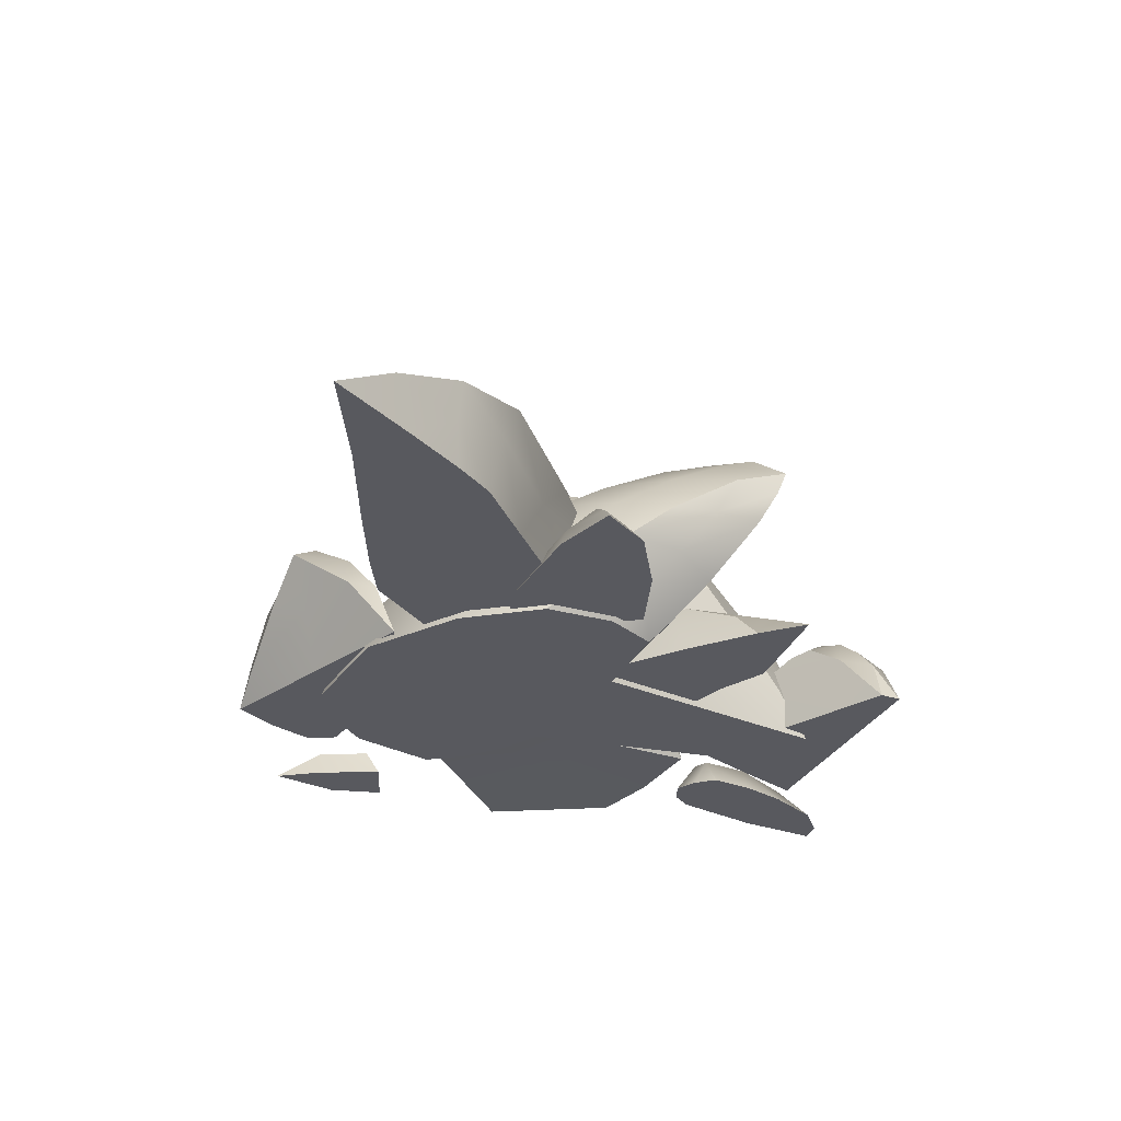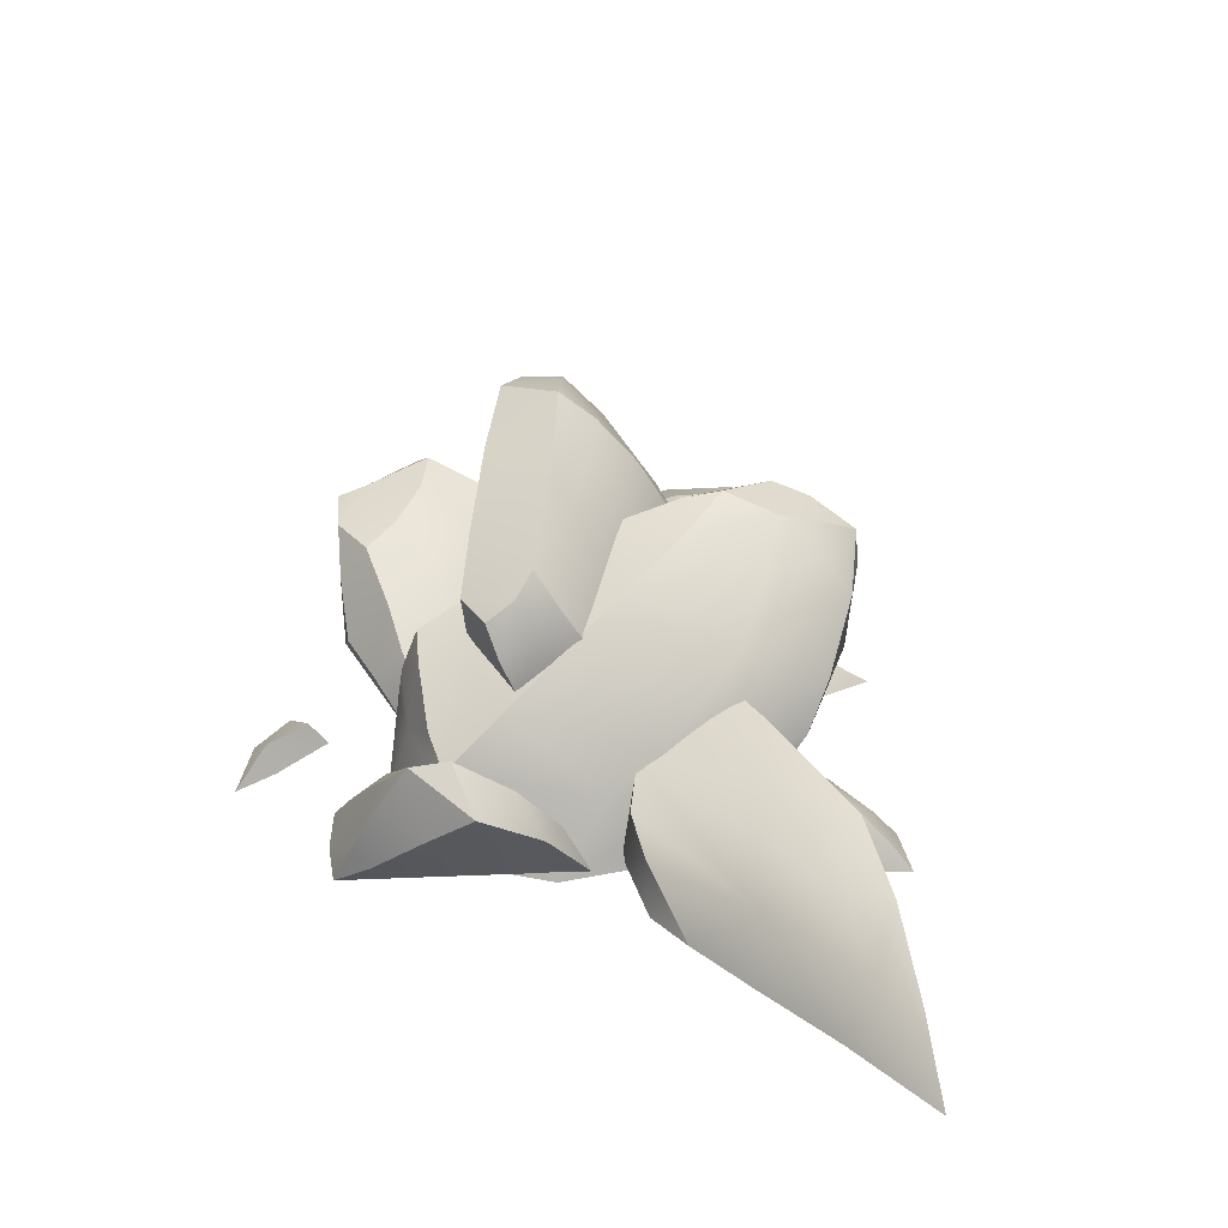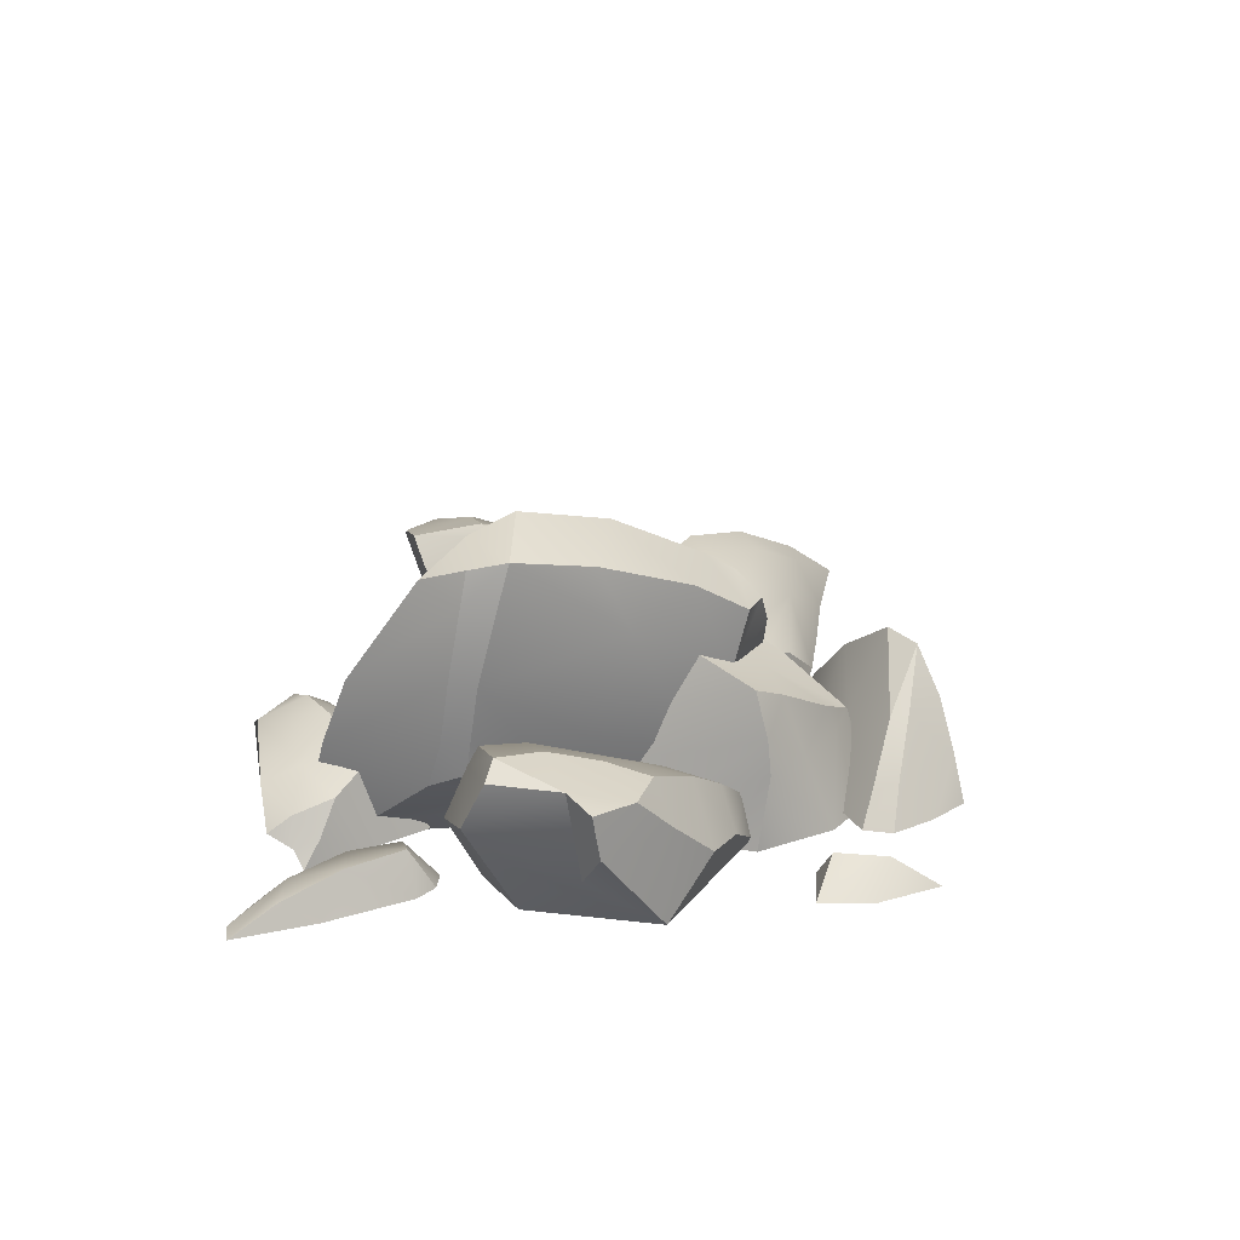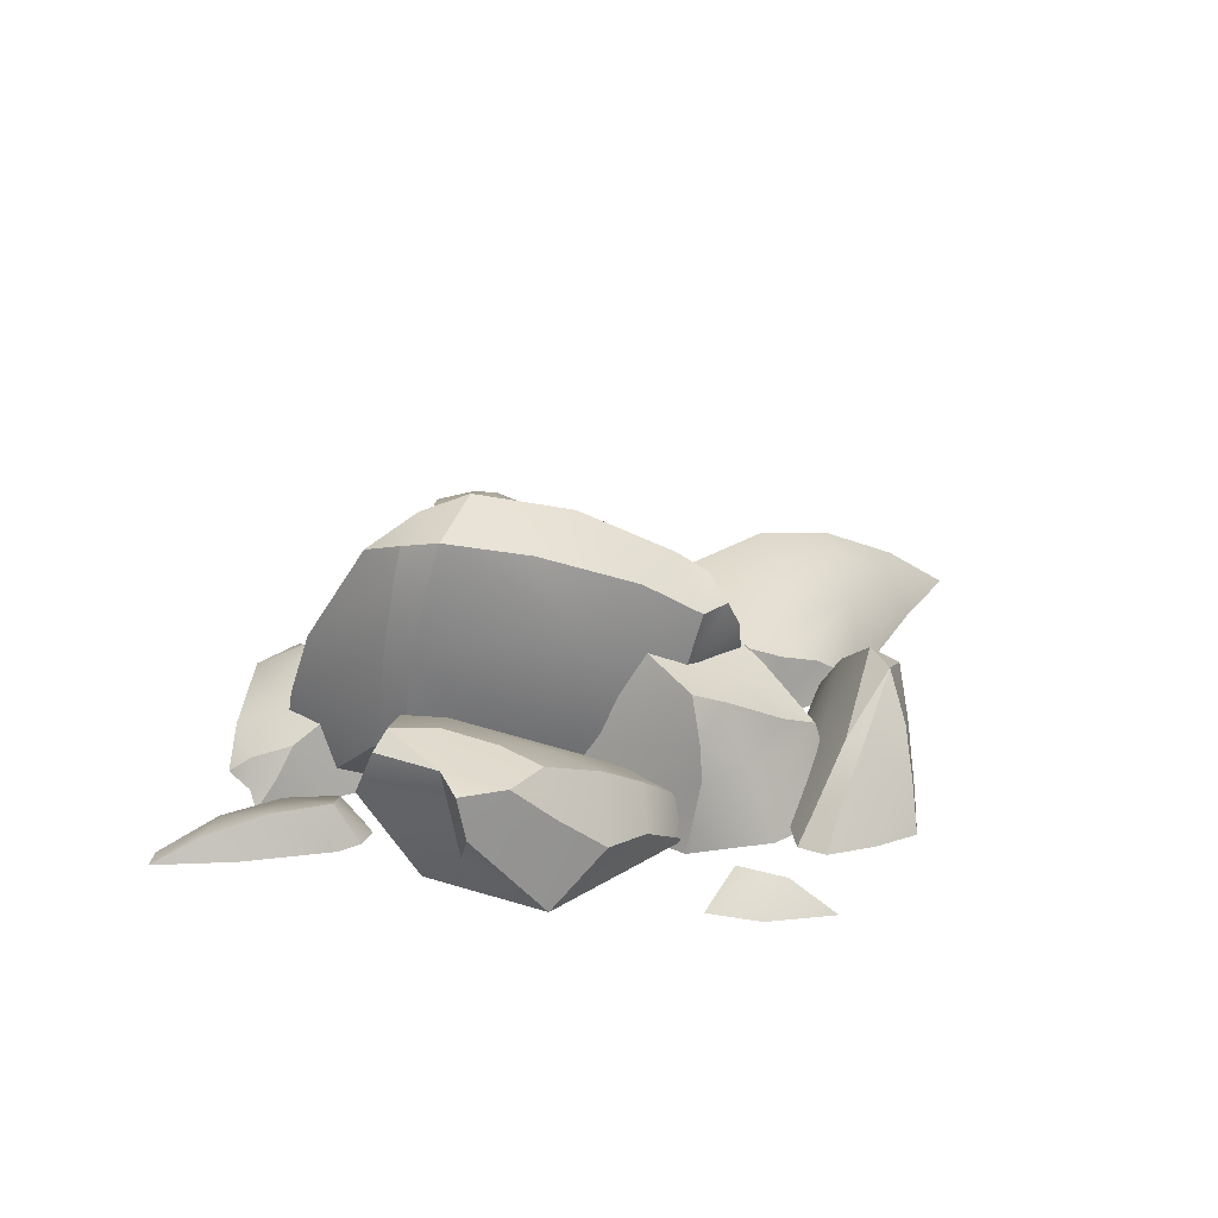
<metadata>
{"format":"obj","ext":"obj","renderer":"f3d","projection":"perspective","resolution":1024,"background":"white","views":[{"elev":-30.4,"azim":-33.6,"up":"+Y"},{"elev":36.3,"azim":-81.1,"up":"+Y"},{"elev":22.5,"azim":153.3,"up":"+Y"},{"elev":23.7,"azim":170.0,"up":"+Y"}]}
</metadata>
<code>
v  4.147 18.61 8.314
v  -2.456 18.68 7.557
v  -2.891 12.79 9.574
v  5.146 14.94 10.13
v  -10.42 17.33 5.896
v  -10.27 10.58 8.737
v  -6.439 4.436 10.79
v  -1.63 9.923 10.5
v  -17.84 14.55 4.752
v  -15.33 8.649 7.632
v  -10.37 -0.0214 9.288
v  -15.35 -0.0214 5.894
v  10.75 18.32 -9.547
v  13.01 19 -8.147
v  13.55 12.46 -7.181
v  11.11 12.68 -8.498
v  21.61 10.4 2.235
v  22.3 4.606 3.944
v  17.51 3.48 -1.156
v  14.34 7.876 -5.844
v  11.14 29.7 -8.637
v  8.901 31.19 -4.035
v  14.26 28.09 -4.972
v  4.255 29.48 0.1864
v  11.19 25.81 -0.244
v  19.78 17.37 0.1158
v  11.9 26.31 -8.807
v  9.281 25.03 -10.31
v  7.694 30.42 -10.36
v  19.15 6.357 7.231
v  18.18 -0.0214 9.79
v  22.64 -0.0214 5.237
v  20.57 -0.0214 3.34
v  19.8 12.54 3.737
v  8.86 19.37 5.687
v  4.165 24.85 4.439
v  9.598 10.69 9.97
v  14.72 5.105 9.799
v  -11.31 24.74 -9.965
v  -4.393 21.5 -10.79
v  -15.62 15.16 -9.593
v  -17.31 21.13 -9.741
v  1.203 5.894 -8.197
v  -9.072 -0.0214 -6.794
v  -12.23 7.512 -8.617
v  -0.7305 11.35 -9.755
v  -18.79 -0.0214 0.7984
v  -17.34 4.416 4.271
v  -20.09 2.451 0.2545
v  -18.91 8.133 3.196
v  -20.59 13.99 0.8626
v  -22.64 13.56 -3.09
v  -21.71 7.024 -1.006
v  -17.88 20.75 0.6598
v  -9.591 22.79 2.383
v  -16.21 24.67 -2.668
v  -19.05 22.93 -3.936
v  -20.41 20.77 -6.691
v  -21.99 17.64 -5.101
v  -20.1 19.28 -2.072
v  -1.07 24.67 3.814
v  3.946 32.51 -3.635
v  0.7536 28.75 0.4294
v  -6.262 29.76 -2.605
v  -7.95 26.78 -0.3203
v  -1.075 28.51 -10.33
v  11.4 9.28 -8.057
v  -8.754 -0.0214 2.035
v  18.51 -0.0214 5.855
v  -11.57 9.208 -2.679
v  -8.549 9.191 3.905
v  -6.282 10.1 3.57
v  -7.493 10.01 0.2361
v  -4.454 9.439 8.604
v  2.74 0.5023 5.541
v  -1.494 5.597 0.3487
v  5.284 0.5023 18.81
v  3.719 0.5023 13.63
v  -1.532 7.532 15.64
v  2.169 4.152 23.09
v  -3.363 0.5023 -1.2
v  -8.579 0.5023 -3.323
v  2.956 0.5023 1.543
v  2.452 0.5023 29.74
v  -0.9245 3.782 22.27
v  -0.685 0.5023 25.44
v  -5.773 8.522 10.11
v  -2.958 6.457 17.11
v  -14.32 0.5023 -5.485
v  -13.79 4.617 -4.295
v  -14.36 0.5023 -1.334
v  -10.57 4.936 4.008
v  -9.7 0.5023 9.265
v  -4.517 3.89 17.17
v  -7.564 4.991 10.68
v  -4.939 0.5023 18.35
v  -37.12 0.5023 11.92
v  -40.34 0.5023 16.07
v  -34.47 5.334 11.09
v  -29.98 7.114 8.949
v  -29.02 0.5023 7.994
v  -22.39 8.079 8.404
v  -25.19 0.5023 8.783
v  -19.28 7.301 12.42
v  -21.6 0.5023 13.8
v  -48.37 5.961 33.29
v  -50.29 5.773 38.06
v  -41.52 10.21 34.78
v  -41.2 9.601 30.34
v  -57.58 0.5023 40.7
v  -50.67 0.5023 31.41
v  -48.5 0.5023 37.51
v  -42.02 0.5023 35.09
v  -42.11 5.404 35.05
v  -16.25 11.79 12.23
v  -19.38 10.49 9.672
v  -27.55 11.65 20.24
v  -21.03 12.76 21.03
v  -15.64 6.978 16.64
v  -13.66 12.26 14.69
v  -26.67 6.816 25.46
v  -17.97 0.5023 18.71
v  -34.54 9.648 21.58
v  -32.73 11.95 27.35
v  -35.69 7.362 32.6
v  -32.93 12.38 30.91
v  -37.53 0.5023 33.18
v  -31.05 0.5023 28.38
v  -24.87 9.001 8.8
v  -41.4 6.553 22.94
v  -45.03 0.5023 22.86
v  -33.47 11.33 -1.376
v  -34.64 15.2 -7.221
v  -38.73 11.82 -4.127
v  -29.72 7.325 -8.296
v  -30.42 9.215 -14.68
v  -35.55 14.7 -11.2
v  -28.29 0.459 -1.57
v  -29 4.433 -3.508
v  -32.44 6.6 2.774
v  -31.53 0.459 5.426
v  -35.06 6.879 1.681
v  -26.85 0.459 -5.098
v  -25.24 0.459 -11.78
v  -29.12 4.464 -18.74
v  -32.33 9.516 -15.12
v  -26.66 3.473 -17.85
v  -24.7 0.459 -19.38
v  -27.09 0.459 -21.31
v  -36.46 9.988 -14.29
v  -38.3 8.081 -9.156
v  -36.65 4.881 -16.92
v  -37.49 3.272 -14.96
v  -32.13 0.459 -20.55
v  -36.69 0.459 -18.98
v  -34.11 0.459 -6.778
v  -36.47 6.278 -5.188
v  -9.748 4.412 -21.26
v  -9.951 8.077 -17.91
v  -5.653 10.82 -20.27
v  -5.412 5.435 -24.99
v  0.2301 13.67 -23.89
v  -0.3503 9.837 -26.8
v  3.891 13.76 -27.85
v  -0.7548 12.43 -18.05
v  3.847 14.9 -21.44
v  9.81 15.18 -26.01
v  -10.06 6.097 -11.82
v  -13.98 4.739 -14.88
v  -15.91 0.5023 -12.59
v  -12.59 0.5023 -9.992
v  -14.5 0.5547 -16.11
v  -5.53 9.4 -14.48
v  -2.993 7.002 -7.526
v  12.11 14.47 -12.74
v  13.84 16.79 -20.02
v  8.915 16.25 -19.78
v  7.747 14.27 -13.71
v  -4.395 0.5023 -4.866
v  1.106 3.4 -2.433
v  3.115 7.428 -3.603
v  6.495 7.245 -2.332
v  6.038 4.41 -0.9744
v  8.098 5.925 -25.6
v  7.935 9.591 -28.98
v  8.795 14.06 -29.1
v  0.4253 0.45 -27.04
v  10.04 4.251 -22.69
v  13.55 5.345 -7.581
v  10.48 0.5023 -2.831
v  11.49 0.5023 -11.58
v  10.47 9.479 -6.614
v  13.4 12.94 -13.12
v  9.3 10.92 -6.547
v  7.862 6.034 -2.136
v  15.37 15.28 -21.54
v  16.96 10.44 -19.66
v  15.79 8.247 -13.09
v  11.11 0.5023 -18.67
v  5.53 10.83 -8.377
v  3.042 0.5023 -3.849
v  -1.5 0.5285 -13.85
v  19.1 0.4884 -1.82
v  23.85 3.026 -2.356
v  25.82 0.4884 -2.991
v  26.28 2.123 -1.745
v  23.31 7.987 3.56
v  24.6 9.261 12.32
v  27.11 6.432 4.553
v  19.16 11.11 6.755
v  18.58 8.259 -0.1269
v  13.94 5.894 3.975
v  16.46 9.323 10.25
v  17.2 9.516 12.65
v  19.75 11.35 11.19
v  25.91 5.063 -0.5404
v  28.2 3.395 0.1255
v  21.83 6.383 -1.348
v  12.09 0.4884 -0.4382
v  20.04 10.14 14.58
v  20.15 7.964 17.24
v  23.28 6.523 17.58
v  17.99 6.662 16.7
v  19.92 5.186 19.76
v  18.85 0.4884 21.85
v  21.05 0.4884 22.15
v  17.36 0.4884 16.93
v  26.71 3.045 4.715
v  24.91 2.102 4.503
v  24.4 0.4884 4.484
v  22.51 1.598 17.64
v  22.06 1.244 17.51
v  21.93 0.4884 17.49
v  13.37 0.4884 3.793
v  23.22 4.036 -7.587
v  26.54 0.5023 -5.505
v  32.29 0.5023 -7.143
v  29.37 3.333 -8.816
v  17.79 3.822 -7.669
v  17.23 0.5023 -5.207
v  21.63 0.5023 -4.924
v  18.49 0.5023 -12.7
v  18.6 4.747 -10.95
v  24.89 4.495 -11.46
v  27.88 0.5023 -13.02
v  31.29 2.761 -11.75
v  35.54 0.5023 -9.79
v  36.26 0.5023 -12.16
v  14.9 0.5023 -9.554
v  15.59 0.5023 -7.24
v  16.16 0.5023 -11.59
v  -16.41 0.422 -24.63
v  -17 3.264 -26.47
v  -21.2 3.401 -29.73
v  -22.01 0.422 -28.68
v  -13.42 0.422 -29.57
v  -18.41 0.422 -32.03
v  -25.43 0.422 -32.03
v  -11.55 11.35 26.28
v  -4.173 16.47 27.65
v  -9.693 16.49 24.21
v  -15.65 12.6 22.02
v  -20.77 8.44 18.84
v  -15.98 7.481 24.66
v  -18.44 14.59 15.73
v  -24.62 9.831 10.68
v  -23.72 5.447 16.53
v  -18.17 4.449 22.43
v  -3.496 20 24.87
v  2.687 19.82 27.35
v  1.016 16.57 27.79
v  4.384 18.26 19.14
v  4.593 22.15 22.32
v  0.3339 21.84 24.87
v  -1.423 23.58 19.43
v  -7.395 20.73 19.29
v  -14.23 17.03 17.93
v  -6.933 23.22 10.33
v  -13.4 20.64 5.688
v  -18.57 17.83 1.339
v  -24.34 13.32 -4.164
v  -27.88 6.827 6.538
v  -9.776 19.09 -7.121
v  3.737 13.84 4.125
v  0.4611 9.766 -0.9497
v  5.391 18.01 9.927
v  1.269 12.51 16.21
v  -5.376 21.97 0.6121
v  -3.493 6.468 -5.928
v  -15.21 15.24 -14.87
v  -20.83 7.257 -14.89
v  -18.76 13.72 -13.96
v  -15.71 10.61 -16.5
v  -15.81 7.115 -17.01
v  -28.73 8.523 -9.502
v  -19.93 14.3 -8.335
v  -24.99 10.37 -11.77
v  -1.134 24.35 9.78
v  5.77 21.13 14.75
v  5.395 23.07 18.22
v  -0.0278 24.91 13.82
v  -26.11 7.637 -11.82
v  -2.382 6.936 11.97
v  -7.402 3.302 -10.74
v  -11.23 -0.3119 -14.36
v  -12.93 3.476 22.97
v  -9.944 7.194 25.25
v  -6.808 11.86 27.31
v  -8.025 1.77 20.65
v  -5.045 6.068 23.5
v  -1.106 12.66 27.09
v  -14.26 -0.3119 -17.45
v  -2.288 6.609 -1.125
v  -5.017 2.942 -2.545
v  -28.35 -0.3119 12.55
v  -22.05 -0.3119 19.09
v  -32.82 -0.3119 2.29
v  -31.65 -0.3119 -9.691
v  -28.4 -0.3119 -13.78
v  -23.13 -0.3119 -16.85
v  -9.644 -0.3119 19.01
v  -6.685 -0.3119 -4.144
v  -8.604 -0.3119 -9.995
v  -15.17 -0.3119 20.56
v  -5.145 2.536 7.596
v  -6.957 -0.3119 5.272
v  -21.61 6.579 25.88
v  -19.61 4.876 27
v  -18.03 5.119 24.37
v  -19.63 6.916 22.17
v  -21.74 5.489 20.6
v  -23.69 4.742 23.89
v  -22.03 3.649 17.07
v  -24.89 2.56 20.16
v  -19.82 5.51 18.47
v  -18.22 6.548 19.76
v  -15.61 3.691 21.12
v  -16.47 2.701 19.66
v  -19.51 2.522 17.19
v  -23.37 2.241 16.36
v  -17.45 3.076 27.16
v  -23.53 5.15 29.86
v  -21.55 3.07 31.76
v  -25.98 2.634 28.29
v  -25.32 2.417 33.83
v  -14.29 2.653 21.52
v  -15.76 0.1501 19.03
v  -19.46 0.1501 16.03
v  -24.16 0.1501 15.01
v  -26.02 0.1501 19.63
v  -21.2 0.1501 34.31
v  -16.2 0.1501 28.7
v  -27.34 0.1501 29.54
v  -26.53 0.1501 36.29
v  -12.36 0.1501 21.84
g LP_B_Rock2_04
f 1 2 3 4
f 3 2 5 6
f 7 8 3 6
f 4 3 8
f 5 9 10 6
f 6 10 11 7
f 11 10 12
f 13 14 15 16
f 17 18 19 20
f 21 22 23
f 22 24 25 23
f 26 14 27 23
f 26 23 25
f 14 26 17 15
f 27 28 29 21
f 18 30 31 32
f 18 32 33 19
f 30 18 17 34
f 26 34 17
f 4 35 1
f 1 35 36
f 35 37 30 34
f 38 31 30
f 36 35 25 24
f 37 38 30
f 35 34 26 25
f 39 40 41 42
f 43 44 45 46
f 47 12 48 49
f 50 51 52 53
f 54 9 5 55
f 56 39 42 57
f 58 42 41
f 58 57 42
f 49 53 41 45
f 59 58 41
f 52 59 41
f 54 60 51 9
f 54 57 60
f 58 59 57
f 53 52 41
f 2 1 36 61
f 24 62 63
f 64 65 63 62
f 39 56 64 66
f 56 65 64
f 13 16 43 46
f 40 28 13 46
f 14 13 28 27
f 66 40 39
f 22 21 29 62
f 40 66 29 28
f 62 29 66 64
f 55 5 2 61
f 45 41 40 46
f 27 21 23
f 24 22 62
f 16 67 43
f 15 20 67 16
f 36 24 63 61
f 61 63 65 55
f 65 56 54 55
f 60 59 52 51
f 50 10 9 51
f 4 8 37
f 38 37 8 7
f 43 20 19
f 43 19 33 44
f 11 12 68
f 31 38 7 11
f 33 32 69
f 69 32 31
f 44 33 69 68
f 68 69 31 11
f 12 47 68
f 20 15 17
f 43 67 20
f 54 56 57
f 59 60 57
f 49 48 50 53
f 49 45 44 47
f 68 47 44
f 10 50 48
f 10 48 12
f 4 37 35
f 70 71 72 73
f 74 75 76 72
f 77 78 79 80
f 76 81 82 73
f 73 82 70
f 76 83 81
f 75 83 76
f 77 80 84
f 80 85 86 84
f 87 88 79 74
f 88 85 80 79
f 82 89 90
f 91 90 89
f 92 90 91 93
f 94 88 87 95
f 82 90 70
f 70 90 92 71
f 86 85 94 96
f 88 94 85
f 75 74 79 78
f 95 93 96 94
f 76 73 72
f 71 87 74 72
f 87 71 92 95
f 95 92 93
f 77 86 96 78
f 77 84 86
f 93 75 78 96
f 93 81 75
f 81 83 75
f 91 82 81 93
f 91 89 82
f 97 98 99
f 99 100 101 97
f 102 103 101
f 102 104 105 103
f 106 107 108 109
f 110 106 111
f 112 107 110
f 113 114 112
f 107 112 114 108
f 115 104 116
f 115 116 117 118
f 119 120 121
f 118 120 115
f 121 122 119
f 123 124 117
f 125 126 108 114
f 124 109 108 126
f 127 125 114 113
f 125 127 128 121
f 121 118 126 125
f 118 117 124 126
f 129 102 101 100
f 130 100 99
f 98 131 130 99
f 109 123 130 106
f 111 106 130 131
f 102 116 104
f 129 116 102
f 117 116 129 123
f 110 107 106
f 115 120 119 104
f 104 119 122 105
f 130 123 129 100
f 97 128 98
f 113 112 111
f 112 110 111
f 127 131 98 128
f 127 113 111 131
f 123 109 124
f 101 103 128
f 103 105 128
f 97 101 128
f 105 122 128
f 121 128 122
f 120 118 121
f 132 133 134
f 135 136 133 132
f 133 137 134
f 138 139 140 141
f 142 141 140
f 139 135 132 140
f 142 140 132 134
f 135 139 143 144
f 139 138 143
f 145 146 136 147
f 148 149 145 147
f 136 137 133
f 135 144 147 136
f 147 144 148
f 137 150 151 134
f 150 152 153 151
f 154 145 149
f 154 152 145
f 137 146 150
f 137 136 146
f 154 155 152
f 152 155 153
f 152 150 146 145
f 153 155 156 157
f 151 157 134
f 151 153 157
f 141 156 138
f 156 141 142 157
f 157 142 134
f 154 149 148 144
f 155 154 144 143
f 156 155 143 138
f 158 159 160 161
f 160 162 163 161
f 162 164 163
f 162 160 165 166
f 164 162 166 167
f 168 169 170 171
f 169 172 170
f 173 159 169 168
f 173 168 174
f 172 169 158
f 173 165 160 159
f 175 176 177 178
f 179 180 181 174
f 182 181 180 183
f 168 171 179 174
f 184 185 186 167
f 185 164 186
f 186 164 167
f 163 164 185 187
f 161 163 187
f 184 187 185
f 184 188 187
f 189 190 191
f 192 193 175 194
f 183 190 195
f 167 196 197 184
f 196 167 176
f 188 184 197
f 192 189 198 193
f 197 196 193 198
f 176 175 193 196
f 199 197 198 191
f 198 189 191
f 188 197 199
f 177 176 167
f 173 200 178 165
f 173 174 200
f 181 182 194 200
f 194 175 178 200
f 174 181 200
f 165 178 177 166
f 166 177 167
f 188 199 187
f 158 161 187 172
f 190 183 201
f 172 187 202
f 202 179 171 172
f 172 171 170
f 169 159 158
f 192 194 182 195
f 190 189 192 195
f 202 201 179
f 183 195 182
f 191 190 201 202
f 180 179 201
f 183 180 201
f 202 187 199 191
f 203 204 205
f 204 206 205
f 207 208 209
f 210 211 212 213
f 213 214 215 210
f 216 207 209 217
f 203 211 218 204
f 204 218 216
f 216 217 206 204
f 211 210 207 218
f 212 211 219
f 220 221 222 208
f 223 221 220 214
f 224 225 226
f 216 218 207
f 223 225 224 221
f 224 226 222 221
f 215 220 208
f 208 207 210 215
f 215 214 220
f 223 214 213 212
f 225 223 227
f 208 222 209
f 217 209 228
f 228 229 206 217
f 229 230 205 206
f 222 231 228 209
f 231 232 229 228
f 232 233 230 229
f 222 226 231
f 231 226 232
f 232 226 233
f 212 234 227 223
f 212 219 234
f 233 226 225 227
f 230 233 227 234
f 219 203 234
f 205 230 203
f 203 230 234
f 203 219 211
f 235 236 237 238
f 239 240 241 235
f 235 241 236
f 242 243 244 245
f 244 235 238
f 238 246 244
f 246 245 244
f 237 247 238
f 248 245 246
f 246 238 248
f 243 239 235 244
f 239 249 250
f 242 251 243
f 239 250 240
f 251 249 243
f 236 245 237
f 245 247 237
f 240 251 242 241
f 241 242 245 236
f 240 250 251
f 245 248 247
f 238 247 248
f 239 243 249
f 250 249 251
f 252 253 254 255
f 252 256 253
f 256 257 254 253
f 254 257 258
f 258 255 254
f 257 256 252 255
f 255 258 257
f 259 260 261 262
f 262 263 264 259
f 262 265 266 263
f 264 263 267 268
f 269 261 260 270
f 270 271 272 273
f 270 273 274
f 275 276 269 274
f 276 277 261 269
f 277 265 262 261
f 276 278 279 277
f 279 280 265 277
f 266 265 280 281
f 282 267 263 266
f 283 284 285
f 286 272 287 284
f 283 288 286 284
f 285 289 290 283
f 291 292 293 294
f 295 281 296 297
f 282 266 281 295
f 280 296 281
f 278 298 288 279
f 280 279 288 283
f 296 292 297
f 299 300 273 272
f 298 301 300 299
f 300 275 273
f 298 299 286 288
f 298 278 301
f 275 301 278 276
f 297 302 295
f 297 292 291 302
f 284 287 303 285
f 304 305 294 293
f 306 307 264 268
f 308 260 259
f 264 307 308 259
f 306 309 310 307
f 310 303 287 311
f 260 271 270
f 308 311 271 260
f 307 310 311 308
f 289 304 293 290
f 286 299 272
f 305 312 294
f 289 313 314 304
f 285 313 289
f 292 290 293
f 268 267 315 316
f 267 282 317 315
f 295 318 317 282
f 295 302 319 318
f 302 291 320 319
f 320 294 312
f 309 306 321
f 304 314 322 323
f 306 268 316 324
f 304 323 305
f 325 309 321 326
f 313 303 325 314
f 314 325 326 322
f 285 303 313
f 309 325 303 310
f 272 271 311 287
f 270 274 269
f 283 292 296
f 283 290 292
f 280 283 296
f 305 318 319 312
f 326 324 316
f 326 316 315 322
f 322 315 317 323
f 323 317 318 305
f 306 324 321
f 326 321 324
f 320 291 294
f 319 320 312
f 300 301 275
f 273 275 274
f 327 328 329 330
f 327 330 331 332
f 333 334 331 335
f 336 330 329 337
f 336 337 338
f 338 339 335 336
f 335 331 330 336
f 339 333 335
f 332 331 334
f 333 340 334
f 329 328 341
f 342 343 328 327
f 328 343 341
f 332 344 342 327
f 334 344 332
f 345 342 344
f 345 343 342
f 346 337 329 341
f 337 346 338
f 340 333 339
f 339 338 347 348
f 334 340 349 350
f 341 343 351 352
f 344 334 350 353
f 345 344 354
f 343 354 351
f 346 341 355
f 338 355 347
f 340 339 348 349
f 347 350 348
f 352 353 350 347
f 352 351 353
f 347 355 352
f 351 354 353
f 344 353 354
f 343 345 354
f 350 349 348
f 341 352 355
f 338 346 355

</code>
